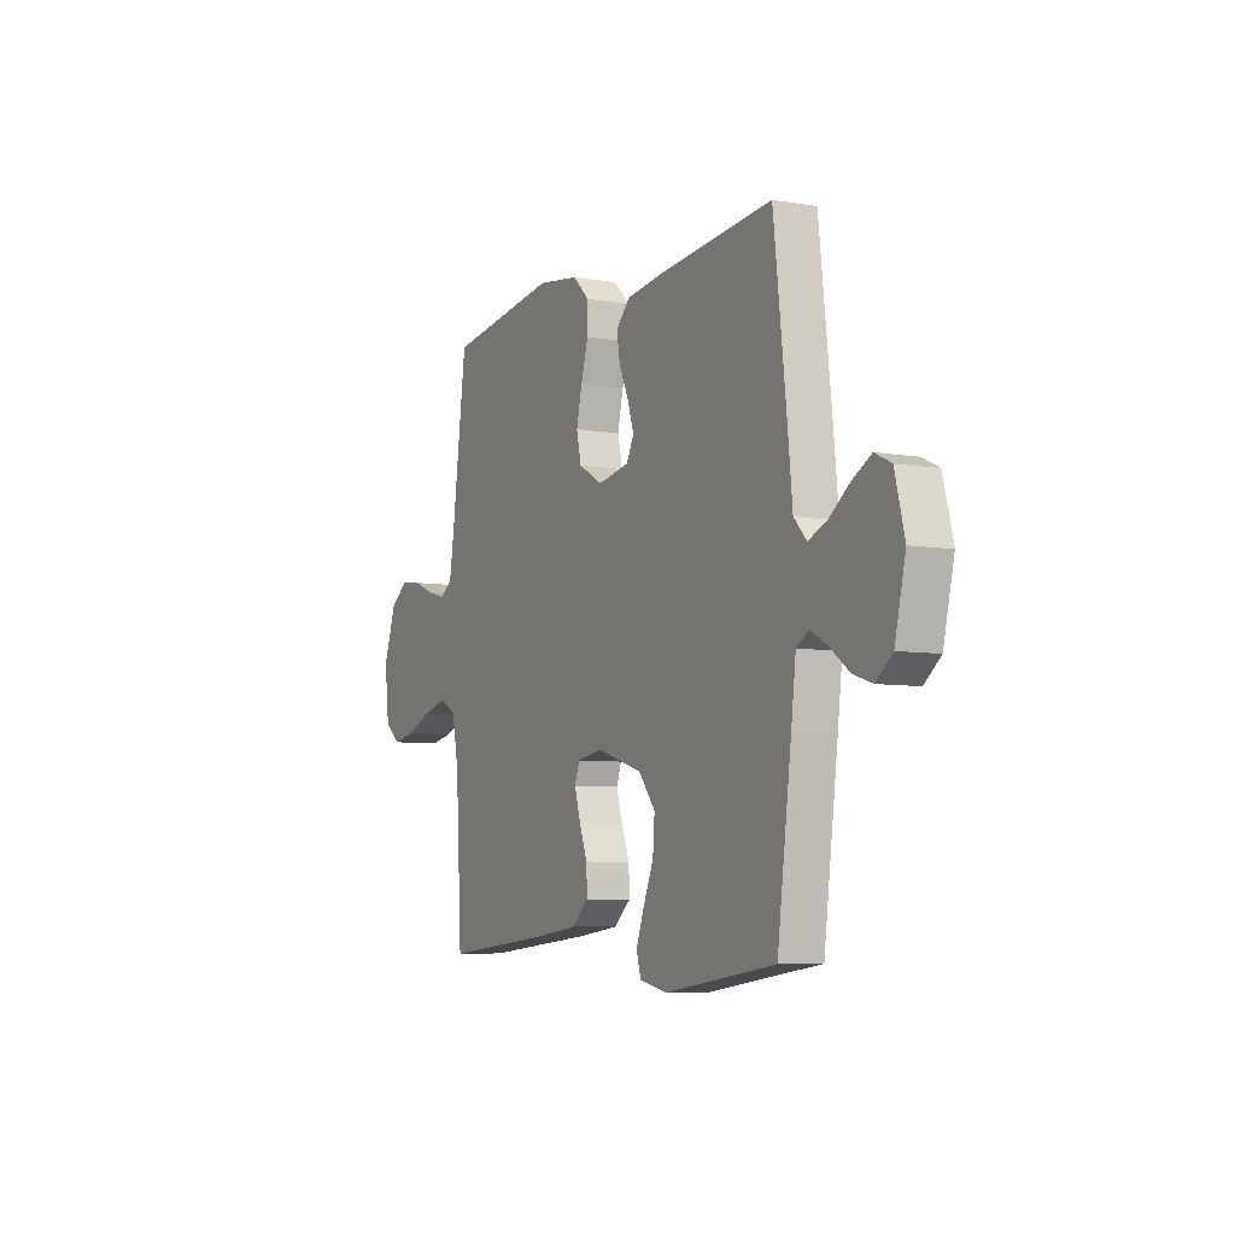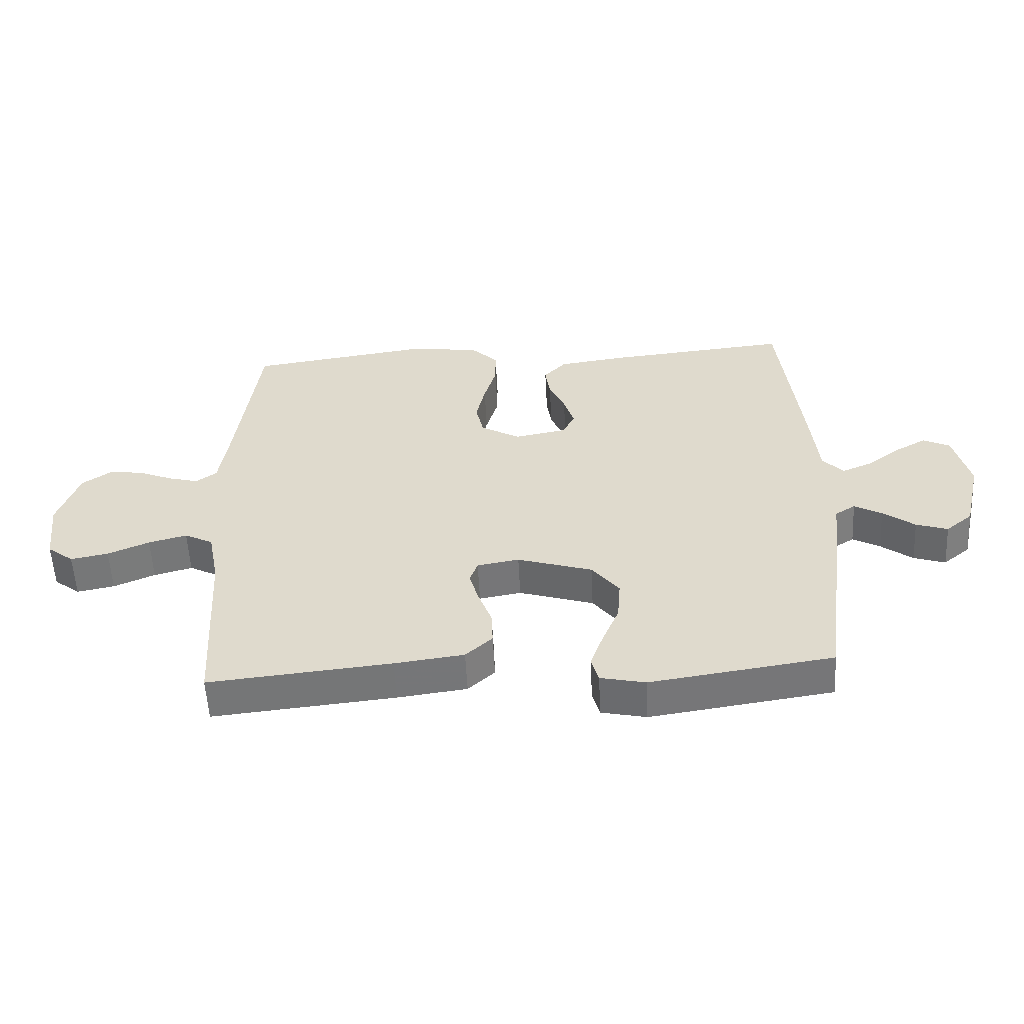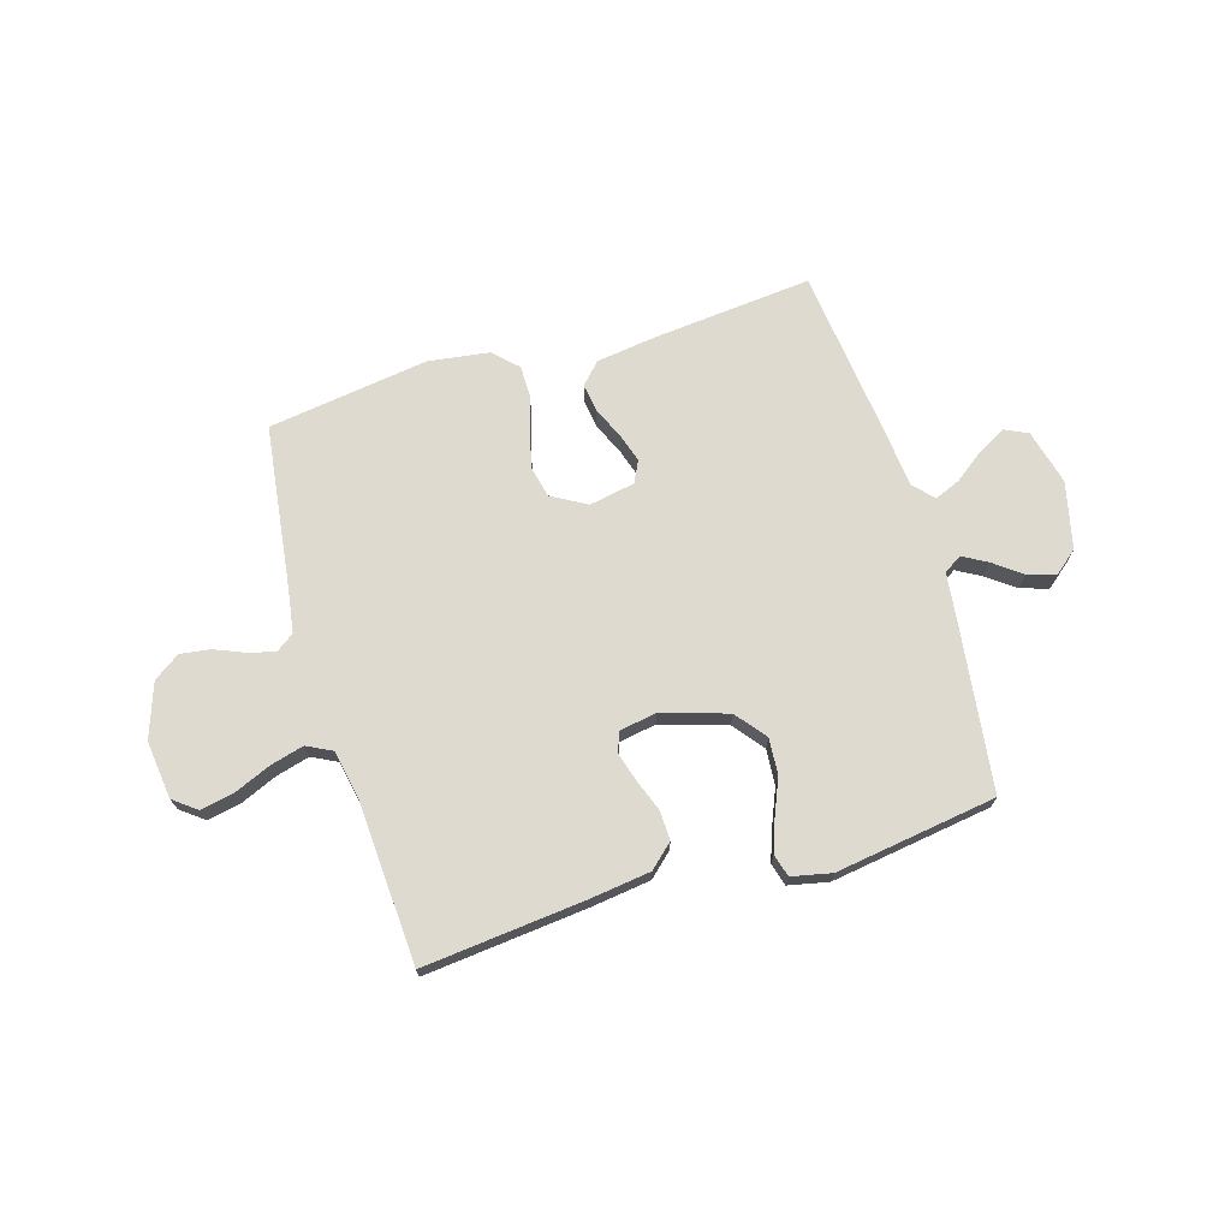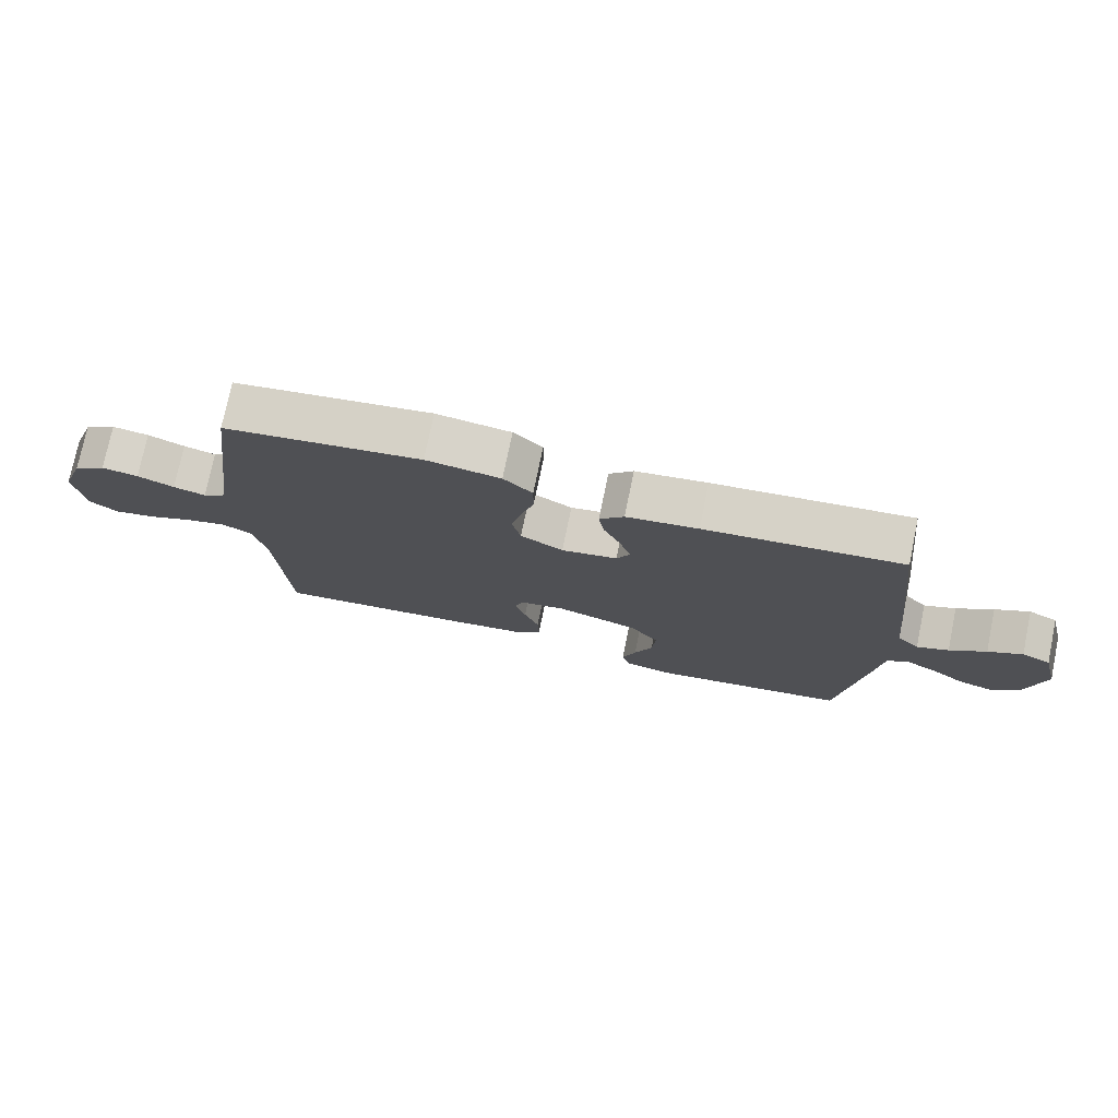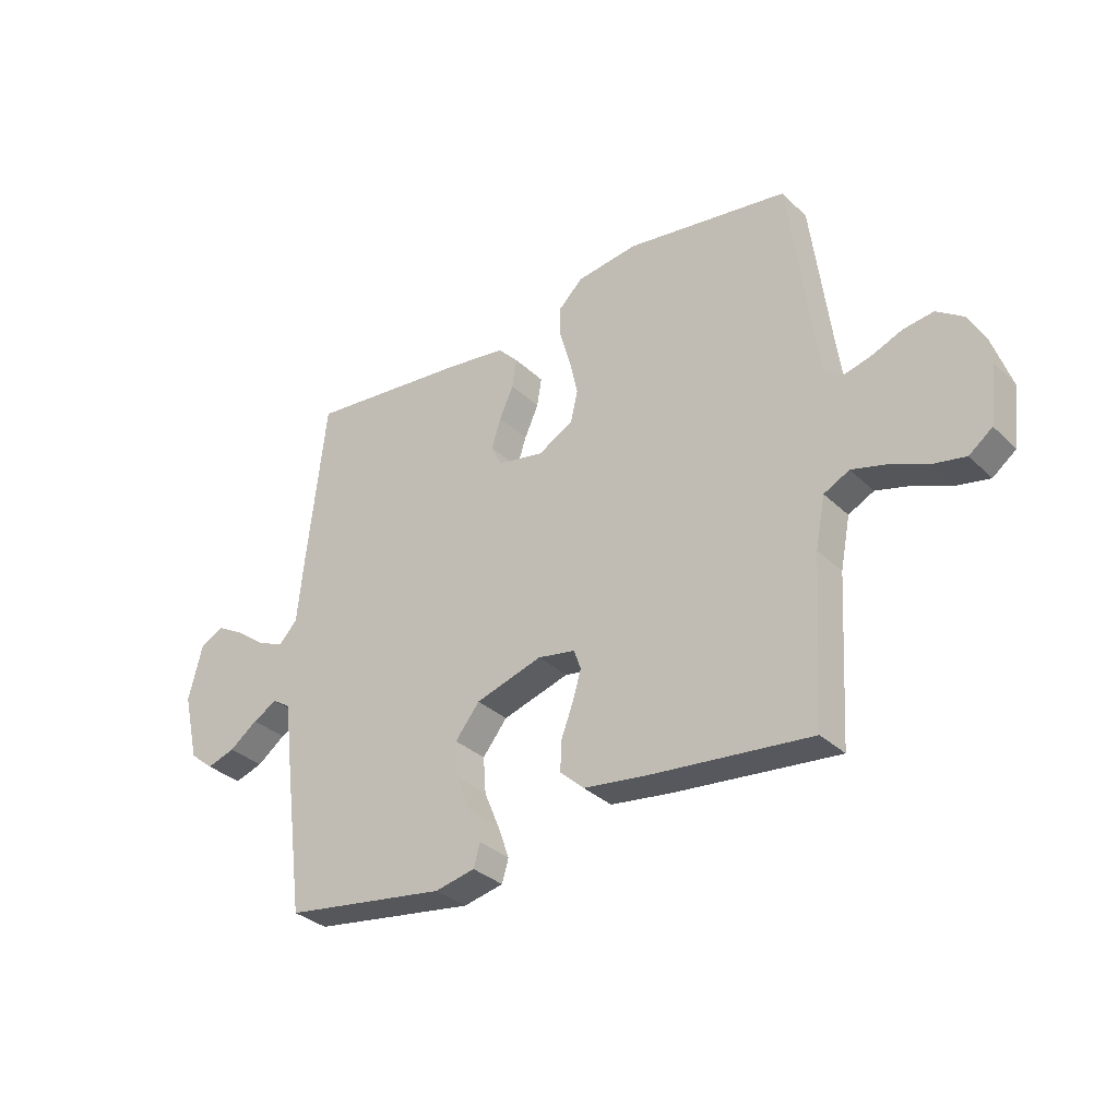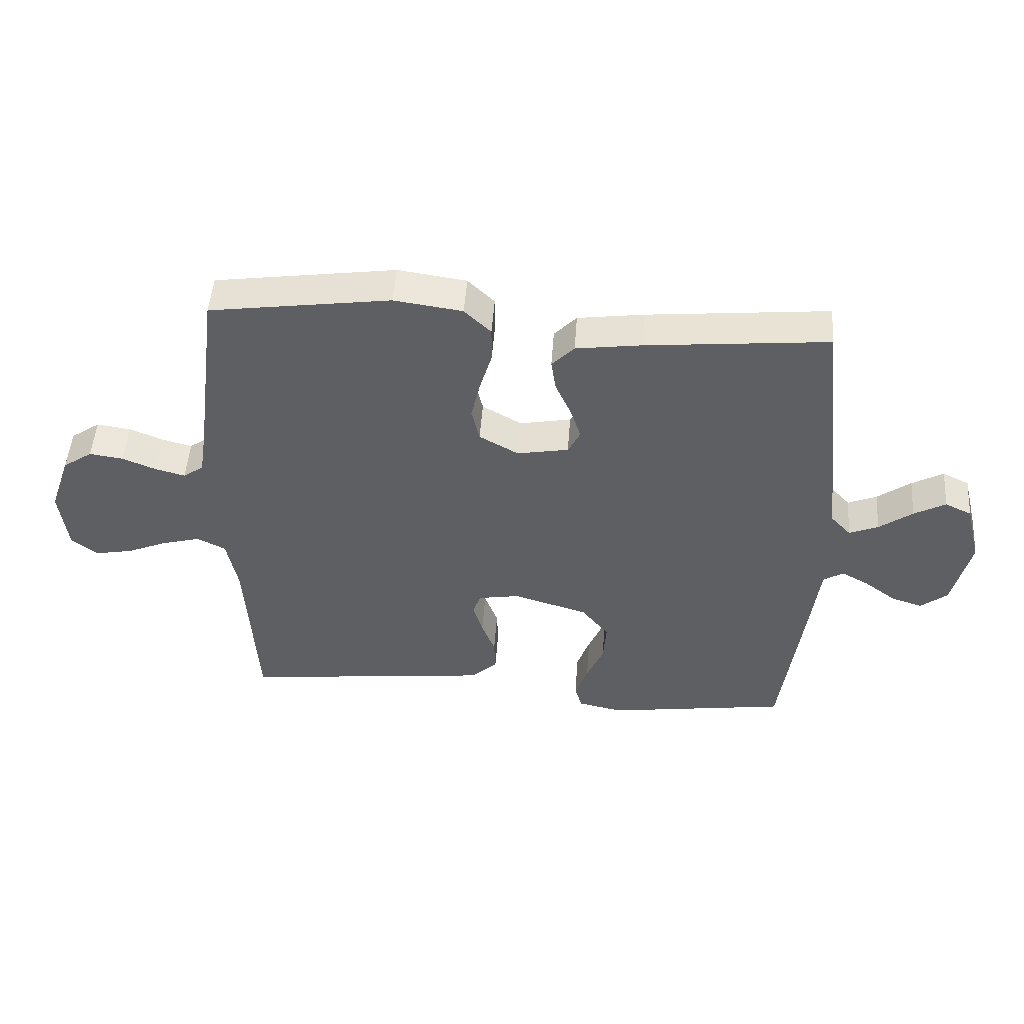
<metadata>
{"format":"obj","ext":"obj","renderer":"f3d","projection":"perspective","resolution":1024,"background":"white","views":[{"elev":-6.6,"azim":-117.3,"up":"+Z"},{"elev":-56.0,"azim":-177.1,"up":"+Z"},{"elev":71.0,"azim":163.3,"up":"+Y"},{"elev":75.5,"azim":-168.3,"up":"+Z"},{"elev":-32.5,"azim":37.6,"up":"+Z"},{"elev":49.7,"azim":-175.9,"up":"+Z"}]}
</metadata>
<code>
v 0.5 0.07 -0.5
v 0.2 0.07 -0.47
v 0.086 0.07 -0.455
v 0.042 0.07 -0.415
v 0.044 0.07 -0.36
v 0.066 0.07 -0.301
v 0.082 0.07 -0.247
v 0.069 0.07 -0.21
v 0 0.07 -0.198
v -0.123 0.07 -0.236
v -0.168 0.07 -0.293
v -0.163 0.07 -0.36
v -0.135 0.07 -0.427
v -0.114 0.07 -0.486
v -0.126 0.07 -0.528
v -0.2 0.07 -0.544
v -0.5 0.07 -0.5
v -0.539 0.07 -0.2
v -0.551 0.07 -0.1
v -0.584 0.07 -0.079
v -0.629 0.07 -0.104
v -0.681 0.07 -0.143
v -0.733 0.07 -0.16
v -0.777 0.07 -0.124
v -0.806 0.07 0
v -0.78 0.07 0.103
v -0.736 0.07 0.124
v -0.684 0.07 0.095
v -0.629 0.07 0.054
v -0.581 0.07 0.034
v -0.547 0.07 0.071
v -0.534 0.07 0.2
v -0.5 0.07 0.5
v -0.2 0.07 0.471
v -0.091 0.07 0.456
v -0.054 0.07 0.417
v -0.062 0.07 0.364
v -0.088 0.07 0.306
v -0.105 0.07 0.252
v -0.085 0.07 0.212
v 0 0.07 0.196
v 0.065 0.07 0.233
v 0.078 0.07 0.29
v 0.063 0.07 0.357
v 0.043 0.07 0.425
v 0.043 0.07 0.484
v 0.087 0.07 0.527
v 0.2 0.07 0.543
v 0.5 0.07 0.5
v 0.539 0.07 0.2
v 0.552 0.07 0.115
v 0.586 0.07 0.091
v 0.635 0.07 0.104
v 0.691 0.07 0.127
v 0.747 0.07 0.135
v 0.796 0.07 0.101
v 0.831 0.07 0
v 0.818 0.07 -0.108
v 0.775 0.07 -0.141
v 0.713 0.07 -0.129
v 0.645 0.07 -0.1
v 0.582 0.07 -0.083
v 0.535 0.07 -0.107
v 0.517 0.07 -0.2
v 0.5 0 -0.5
v 0.2 0 -0.47
v 0.086 0 -0.455
v 0.042 0 -0.415
v 0.044 0 -0.36
v 0.066 0 -0.301
v 0.082 0 -0.247
v 0.069 0 -0.21
v 0 0 -0.198
v -0.123 0 -0.236
v -0.168 0 -0.293
v -0.163 0 -0.36
v -0.135 0 -0.427
v -0.114 0 -0.486
v -0.126 0 -0.528
v -0.2 0 -0.544
v -0.5 0 -0.5
v -0.539 0 -0.2
v -0.551 0 -0.1
v -0.584 0 -0.079
v -0.629 0 -0.104
v -0.681 0 -0.143
v -0.733 0 -0.16
v -0.777 0 -0.124
v -0.806 0 0
v -0.78 0 0.103
v -0.736 0 0.124
v -0.684 0 0.095
v -0.629 0 0.054
v -0.581 0 0.034
v -0.547 0 0.071
v -0.534 0 0.2
v -0.5 0 0.5
v -0.2 0 0.471
v -0.091 0 0.456
v -0.054 0 0.417
v -0.062 0 0.364
v -0.088 0 0.306
v -0.105 0 0.252
v -0.085 0 0.212
v 0 0 0.196
v 0.065 0 0.233
v 0.078 0 0.29
v 0.063 0 0.357
v 0.043 0 0.425
v 0.043 0 0.484
v 0.087 0 0.527
v 0.2 0 0.543
v 0.5 0 0.5
v 0.539 0 0.2
v 0.552 0 0.115
v 0.586 0 0.091
v 0.635 0 0.104
v 0.691 0 0.127
v 0.747 0 0.135
v 0.796 0 0.101
v 0.831 0 0
v 0.818 0 -0.108
v 0.775 0 -0.141
v 0.713 0 -0.129
v 0.645 0 -0.1
v 0.582 0 -0.083
v 0.535 0 -0.107
v 0.517 0 -0.2
f 58 59 60 61
f 58 61 62
f 57 58 62
f 56 57 62
f 53 54 55 56
f 52 53 56 62
f 51 52 62 63
f 47 48 49 50
f 44 45 46 47
f 43 44 47 50
f 42 43 50 51
f 35 36 37 38
f 35 38 39
f 34 35 39
f 31 32 33 34
f 31 34 39
f 30 31 39 40
f 26 27 28 29
f 26 29 30
f 25 26 30
f 24 25 30
f 21 22 23 24
f 20 21 24 30
f 19 20 30 40
f 12 13 14 15
f 12 15 16 17
f 3 4 5 6
f 3 6 7
f 64 1 2 3
f 64 3 7
f 63 64 7 8
f 41 42 51 63
f 41 63 8 9
f 40 41 9 10
f 19 40 10 11
f 17 18 19
f 11 12 17 19
f 125 124 123 122
f 126 125 122
f 126 122 121
f 126 121 120
f 120 119 118 117
f 126 120 117 116
f 127 126 116 115
f 114 113 112 111
f 111 110 109 108
f 114 111 108 107
f 115 114 107 106
f 102 101 100 99
f 103 102 99
f 103 99 98
f 98 97 96 95
f 103 98 95
f 104 103 95 94
f 93 92 91 90
f 94 93 90
f 94 90 89
f 94 89 88
f 88 87 86 85
f 94 88 85 84
f 104 94 84 83
f 79 78 77 76
f 81 80 79 76
f 70 69 68 67
f 71 70 67
f 67 66 65 128
f 71 67 128
f 72 71 128 127
f 127 115 106 105
f 73 72 127 105
f 74 73 105 104
f 75 74 104 83
f 83 82 81
f 83 81 76 75
f 1 65 66 2
f 2 66 67 3
f 3 67 68 4
f 4 68 69 5
f 5 69 70 6
f 6 70 71 7
f 7 71 72 8
f 8 72 73 9
f 9 73 74 10
f 10 74 75 11
f 11 75 76 12
f 12 76 77 13
f 13 77 78 14
f 14 78 79 15
f 15 79 80 16
f 16 80 81 17
f 17 81 82 18
f 18 82 83 19
f 19 83 84 20
f 20 84 85 21
f 21 85 86 22
f 22 86 87 23
f 23 87 88 24
f 24 88 89 25
f 25 89 90 26
f 26 90 91 27
f 27 91 92 28
f 28 92 93 29
f 29 93 94 30
f 30 94 95 31
f 31 95 96 32
f 32 96 97 33
f 33 97 98 34
f 34 98 99 35
f 35 99 100 36
f 36 100 101 37
f 37 101 102 38
f 38 102 103 39
f 39 103 104 40
f 40 104 105 41
f 41 105 106 42
f 42 106 107 43
f 43 107 108 44
f 44 108 109 45
f 45 109 110 46
f 46 110 111 47
f 47 111 112 48
f 48 112 113 49
f 49 113 114 50
f 50 114 115 51
f 51 115 116 52
f 52 116 117 53
f 53 117 118 54
f 54 118 119 55
f 55 119 120 56
f 56 120 121 57
f 57 121 122 58
f 58 122 123 59
f 59 123 124 60
f 60 124 125 61
f 61 125 126 62
f 62 126 127 63
f 63 127 128 64
f 64 128 65 1

</code>
